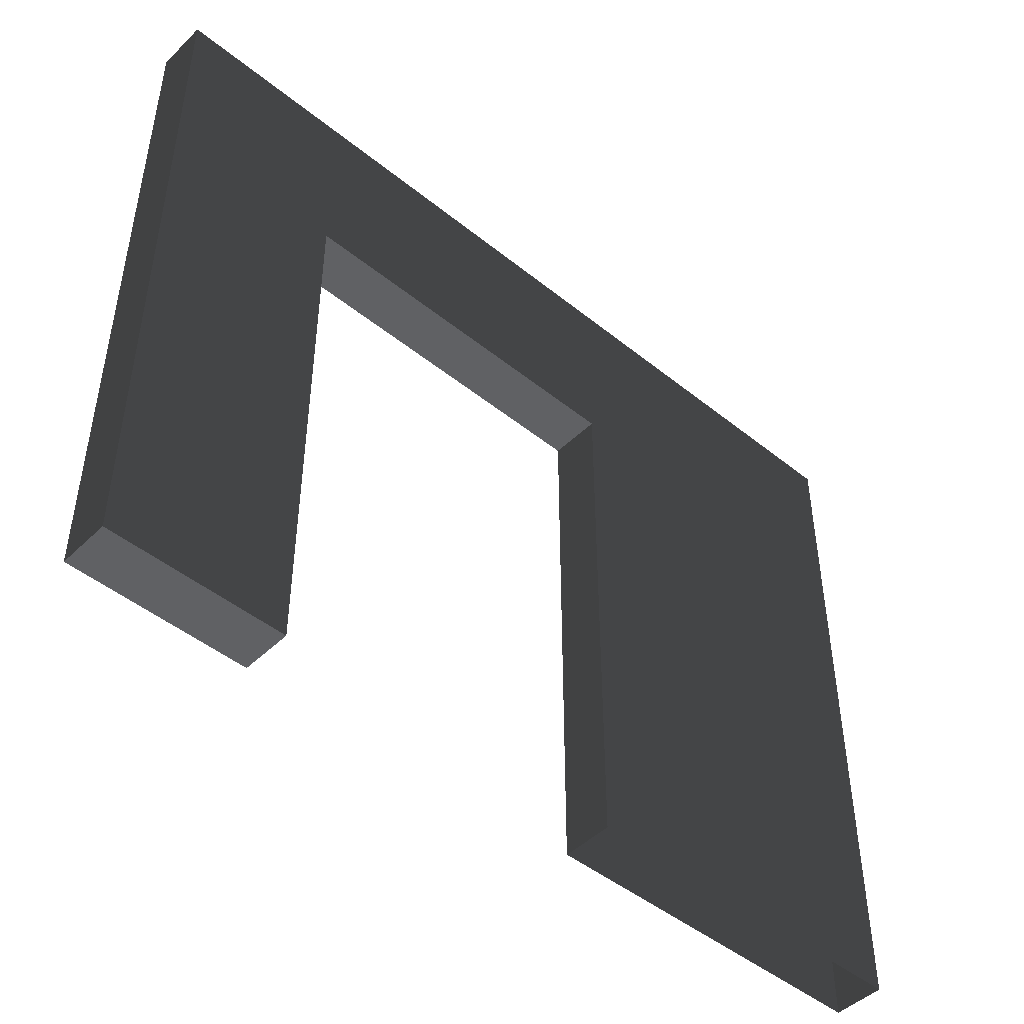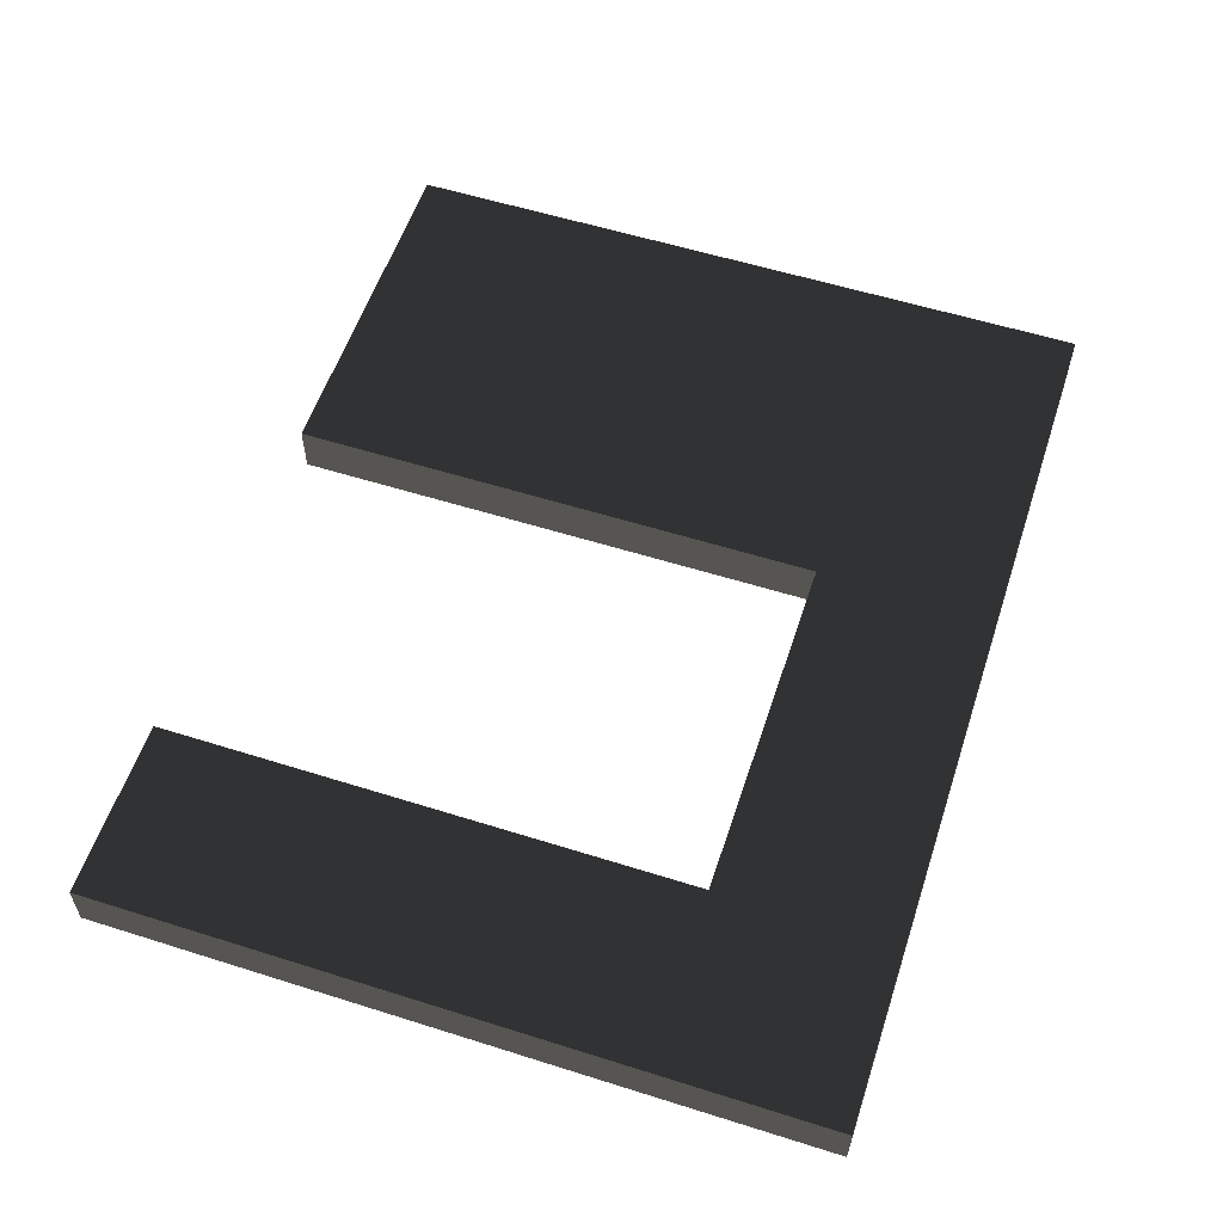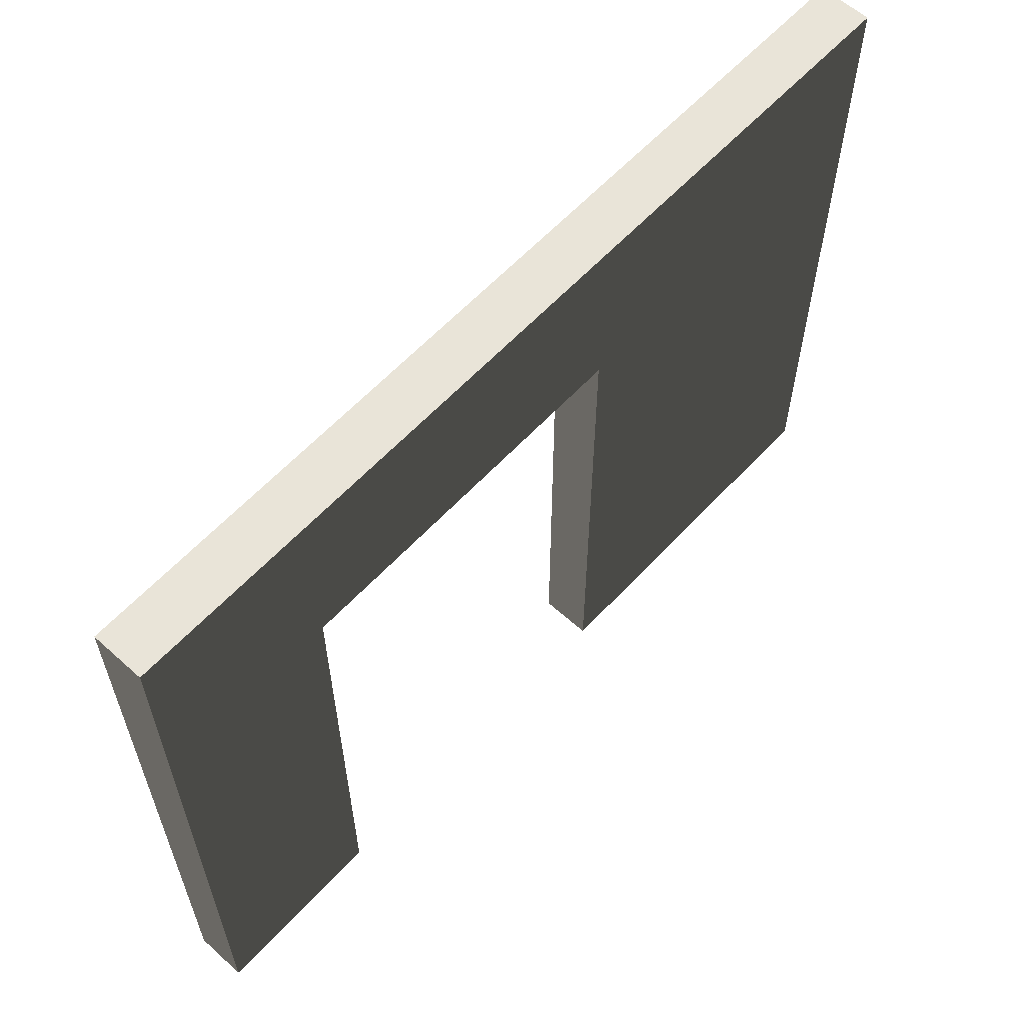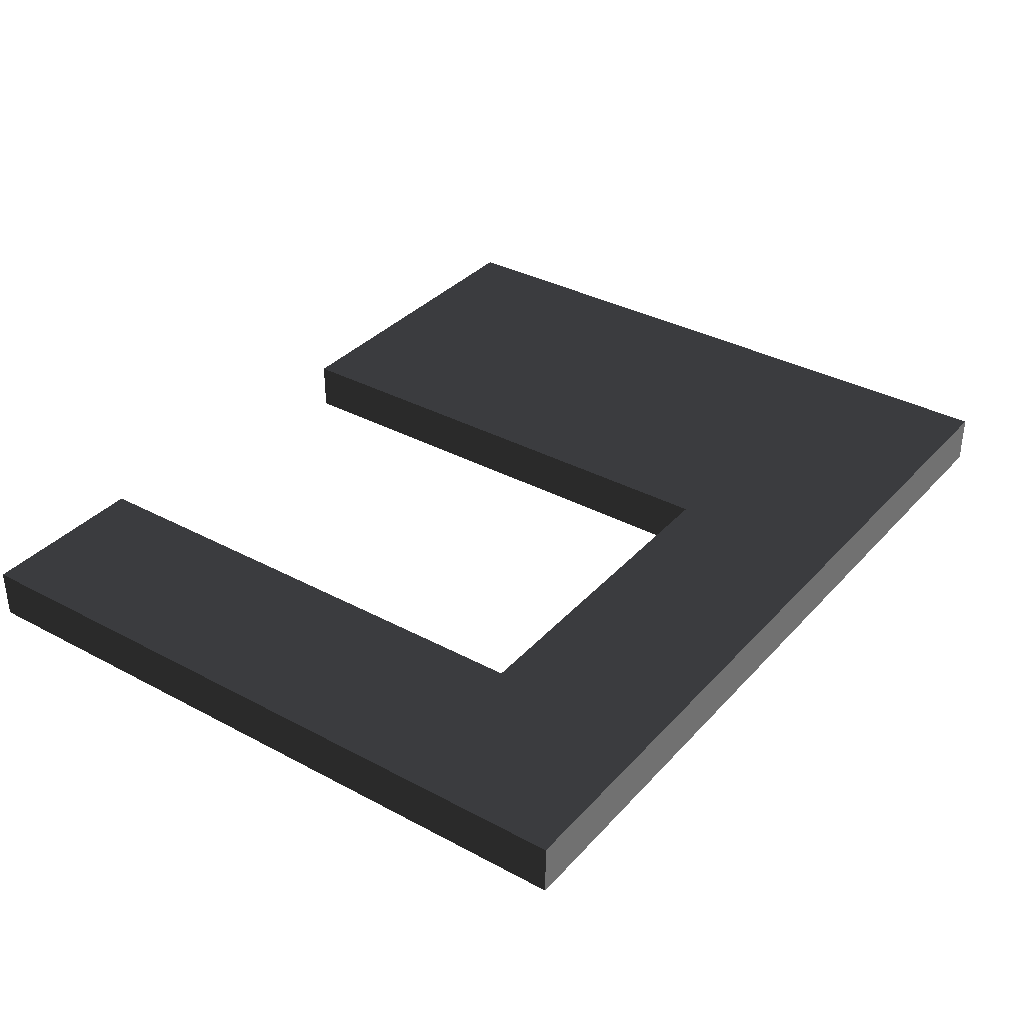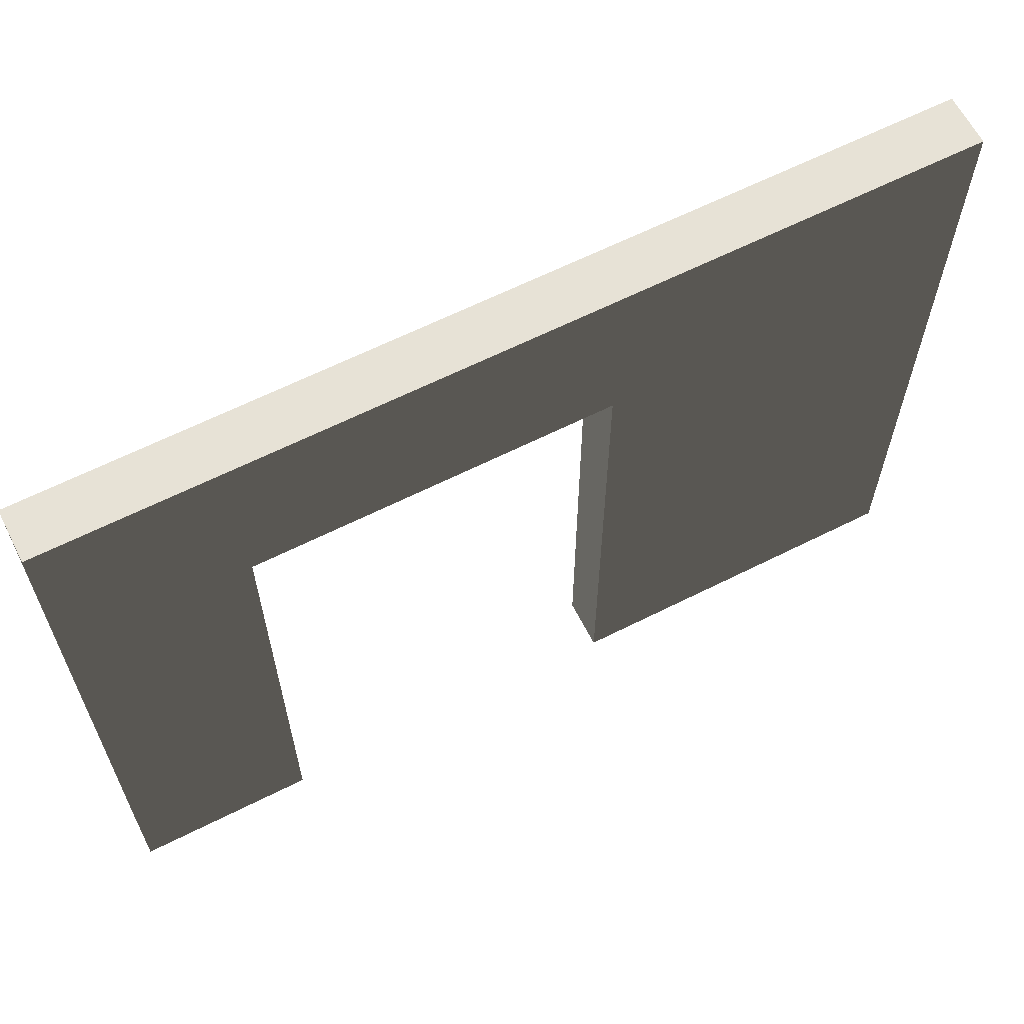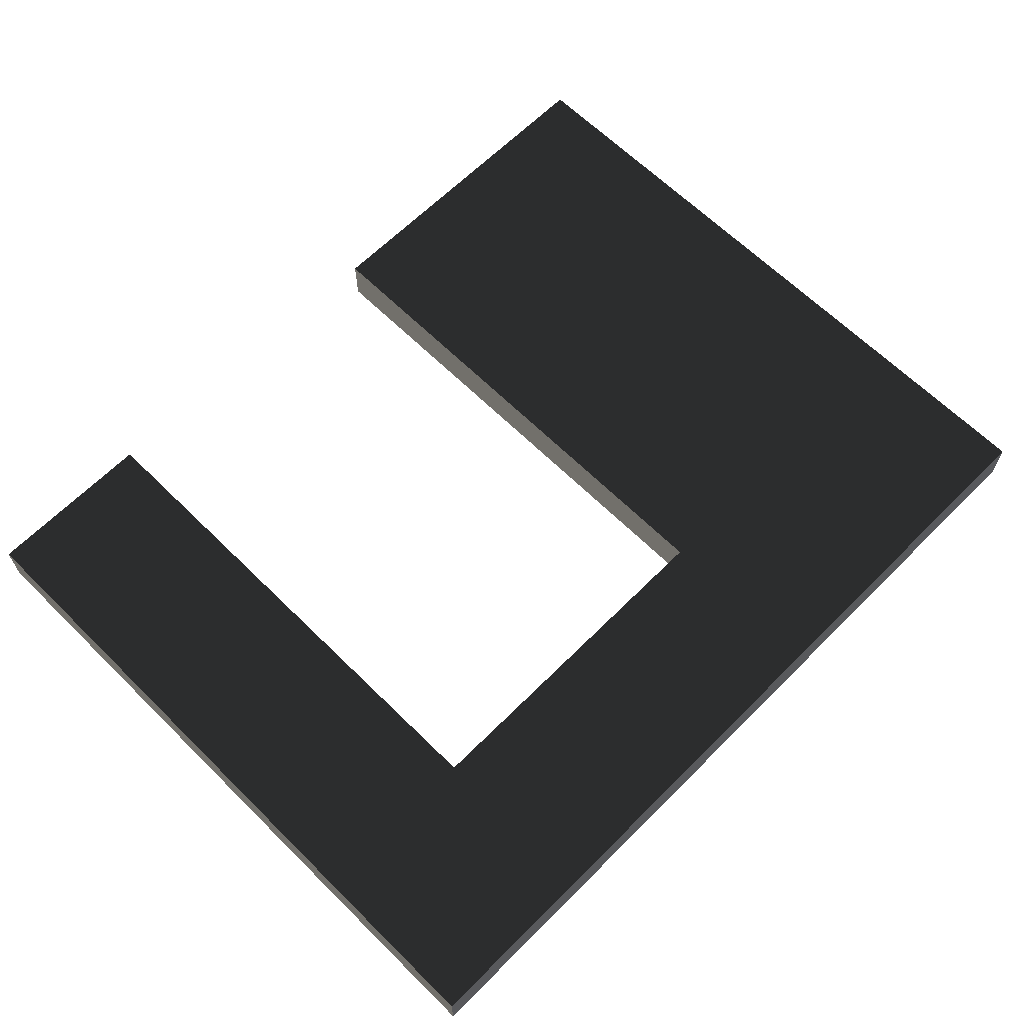
<metadata>
{"format":"obj","ext":"obj","renderer":"f3d","projection":"perspective","resolution":1024,"background":"white","views":[{"elev":-46.8,"azim":137.5,"up":"+Y"},{"elev":57.0,"azim":108.2,"up":"+Z"},{"elev":60.6,"azim":132.6,"up":"+Y"},{"elev":34.9,"azim":125.6,"up":"+Z"},{"elev":63.1,"azim":153.0,"up":"+Y"},{"elev":64.5,"azim":134.8,"up":"+Z"}]}
</metadata>
<code>
v 0 0 0
v -1 -1.225e-16 -1.5e-32
v -3.674e-16 3 3.674e-16
v -1 3 3.674e-16
v -1 -1.225e-16 -1.5e-32
v -1 -8.718e-17 -0.2881
v -1 3 3.674e-16
v -1 3 -0.2881
v -1 -8.718e-17 -0.2881
v 0 3.528e-17 -0.2881
v -1 3 -0.2881
v -3.674e-16 3 -0.2881
v 0 3.528e-17 -0.2881
v 0 0 0
v -3.674e-16 3 -0.2881
v -3.674e-16 3 3.674e-16
v -4.898e-16 4 4.898e-16
v -1 4 4.898e-16
v -4.898e-16 4 -0.2881
v -1 4 -0.2881
v 0 3.528e-17 -0.2881
v -1 -8.718e-17 -0.2881
v 0 0 0
v -1 -1.225e-16 -1.5e-32
v -4.898e-16 4 4.898e-16
v -1 4 4.898e-16
v -4.898e-16 4 -0.2881
v -4.898e-16 4 4.898e-16
v -5 3 3.674e-16
v -5 3 -0.2881
v -5 4 4.898e-16
v -5 4 -0.2881
v -1 4 -0.2881
v -4.898e-16 4 -0.2881
v -1 3 3.674e-16
v -1 3 -0.2881
v -3 3 3.674e-16
v -3 3 -0.2881
v -3 4 4.898e-16
v -3 3 3.674e-16
v -3 3 -0.2881
v -3 4 -0.2881
v -3 4 -0.2881
v -3 4 4.898e-16
v -5 4 4.898e-16
v -5 3 3.674e-16
v -5 3 -0.2881
v -5 4 -0.2881
v -5 4 -0.2881
v -5 4 4.898e-16
v -3 3 3.674e-16
v -3 3 -0.2881
v -3 -3.674e-16 -4.499e-32
v -3 -3.321e-16 -0.2881
v -5 3 3.674e-16
v -3 3 3.674e-16
v -5 -6.123e-16 -7.498e-32
v -3 -3.674e-16 -4.499e-32
v -3 3 -0.2881
v -5 3 -0.2881
v -3 -3.321e-16 -0.2881
v -5 -5.77e-16 -0.2881
v -5 -5.77e-16 -0.2881
v -5 -6.123e-16 -7.498e-32
g Cube_(201)_1705_80
f 1 3 2
f 2 3 4
f 5 7 6
f 6 7 8
f 9 11 10
f 10 11 12
f 13 15 14
f 14 15 16
f 17 19 18
f 18 19 20
f 21 23 22
f 22 23 24
f 3 25 4
f 4 25 26
f 15 27 16
f 16 27 28
f 29 31 30
f 30 31 32
f 11 33 12
f 12 33 34
f 35 37 36
f 36 37 38
f 26 39 4
f 4 39 40
f 11 41 33
f 33 41 42
f 20 43 18
f 18 43 44
f 39 45 40
f 40 45 46
f 41 47 42
f 42 47 48
f 43 49 44
f 44 49 50
f 51 53 52
f 52 53 54
f 55 57 56
f 56 57 58
f 59 61 60
f 60 61 62
f 30 63 29
f 29 63 64

</code>
